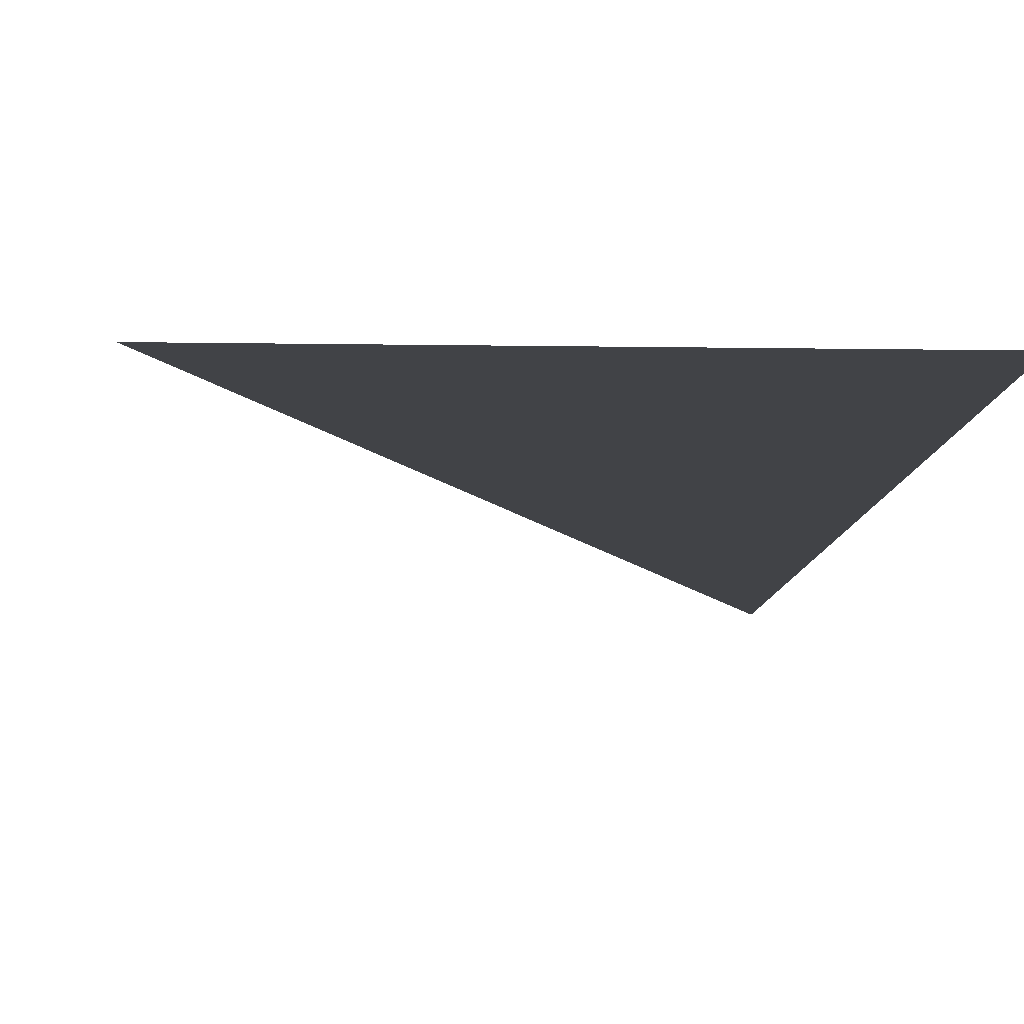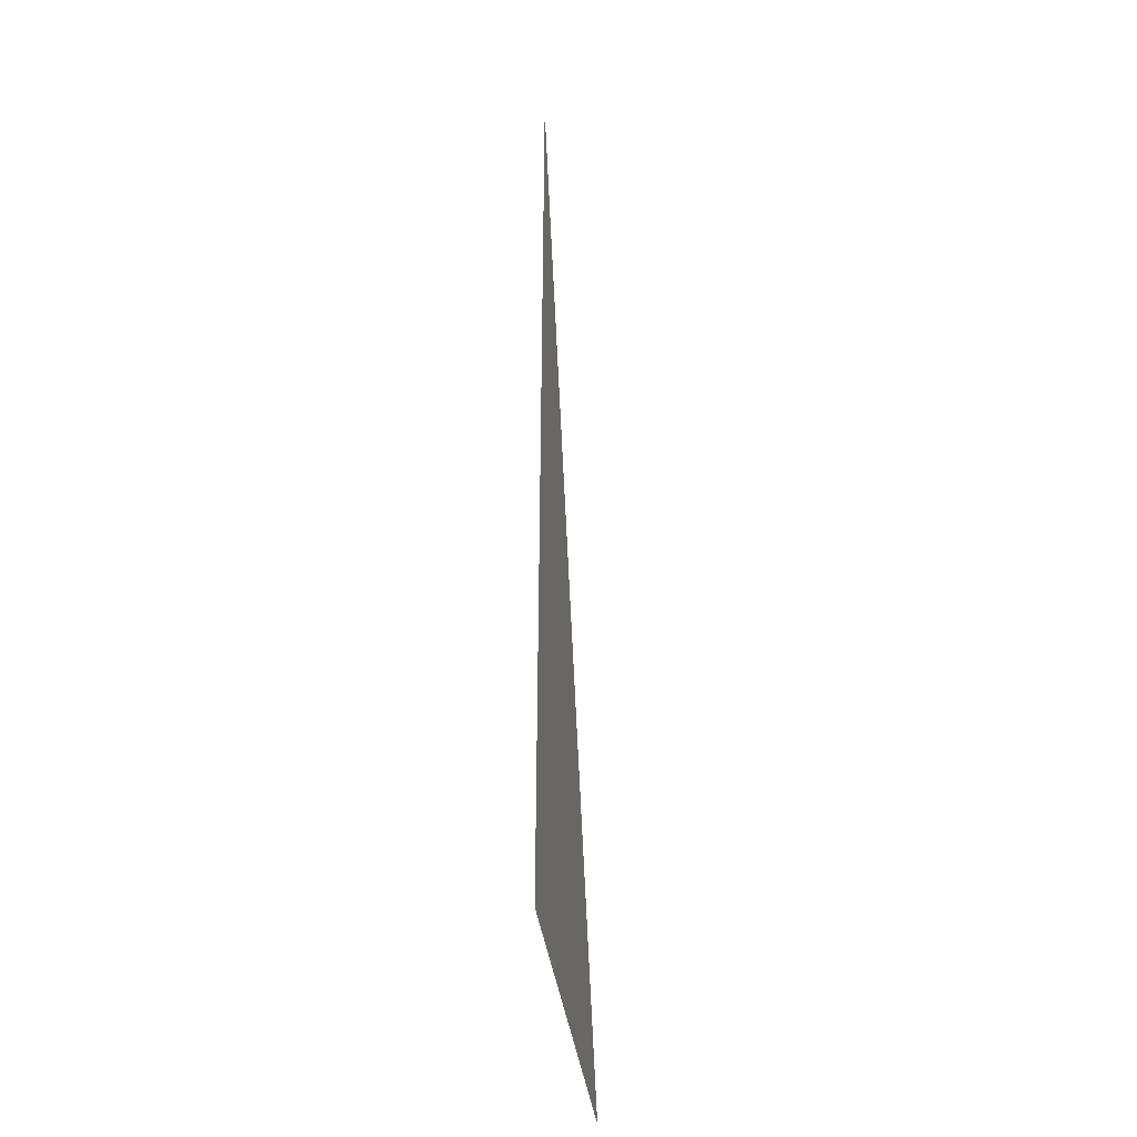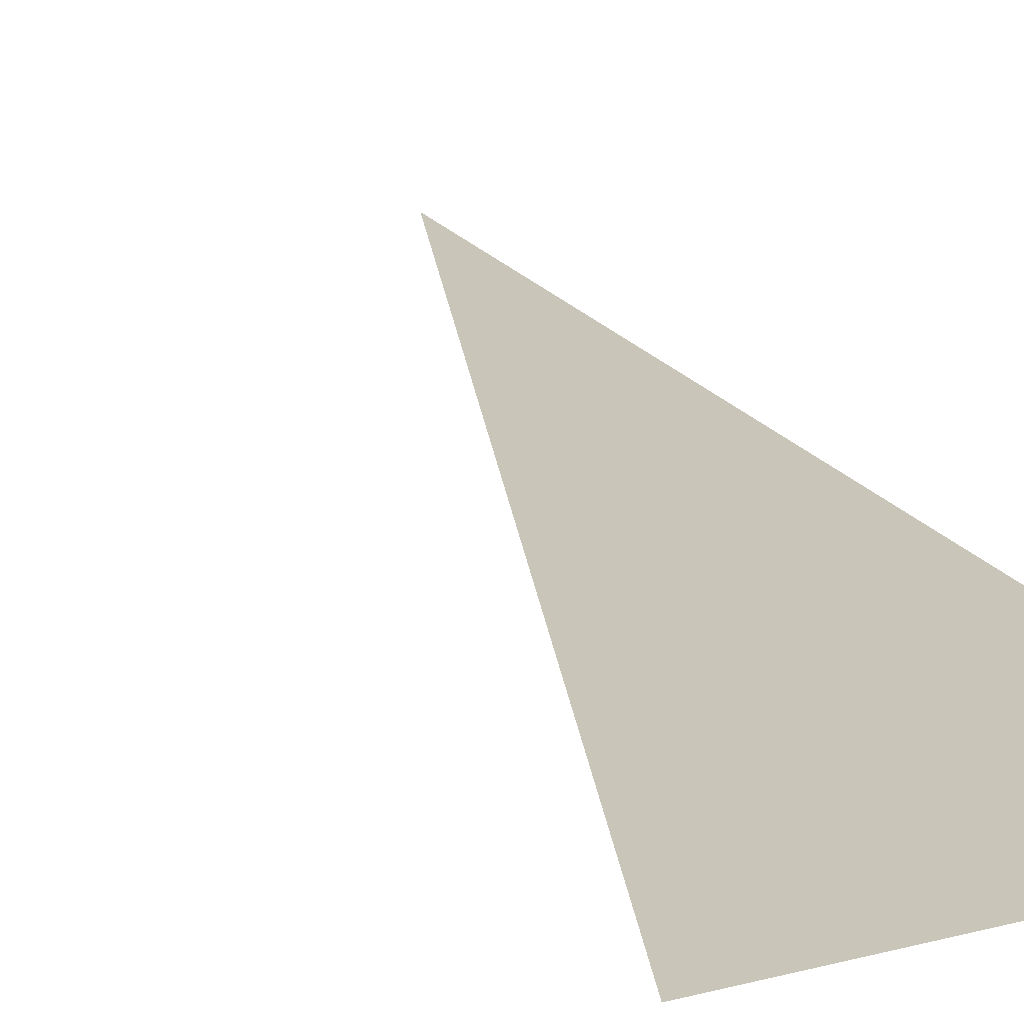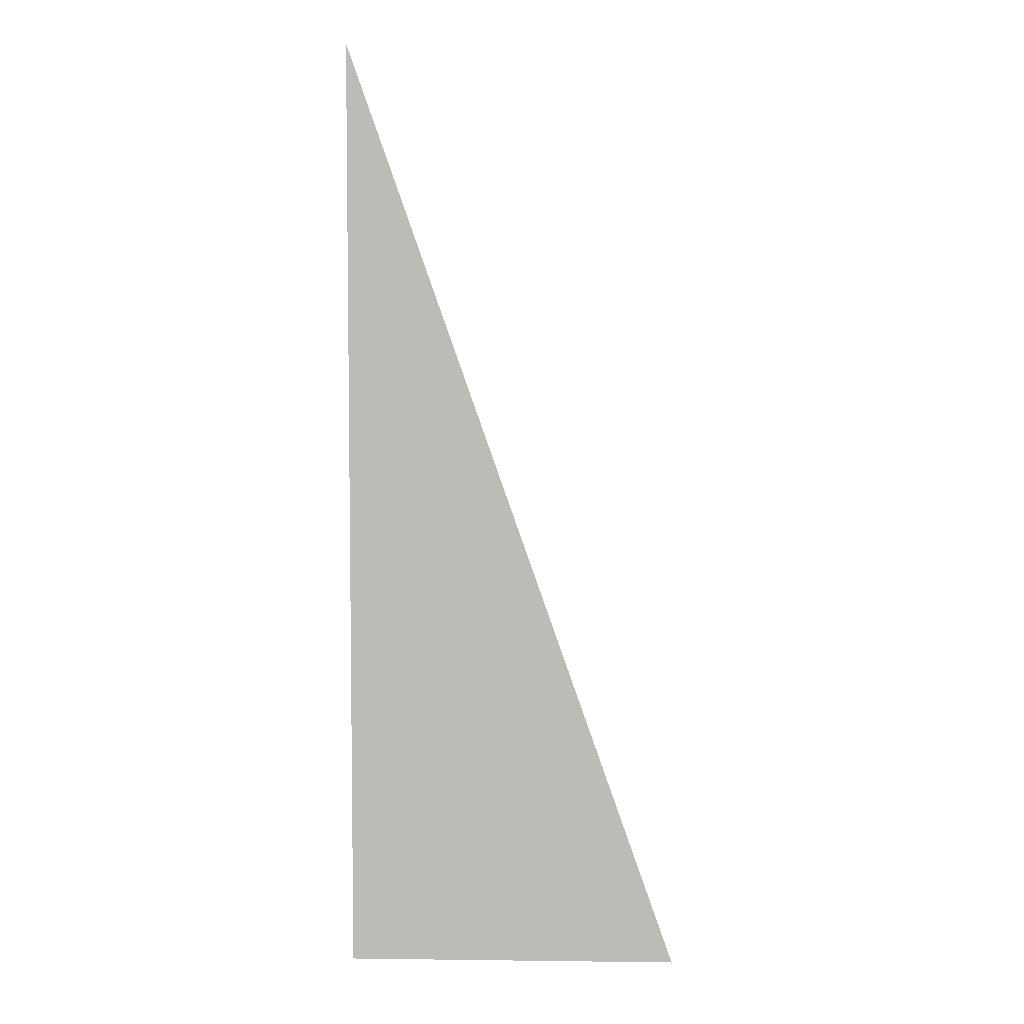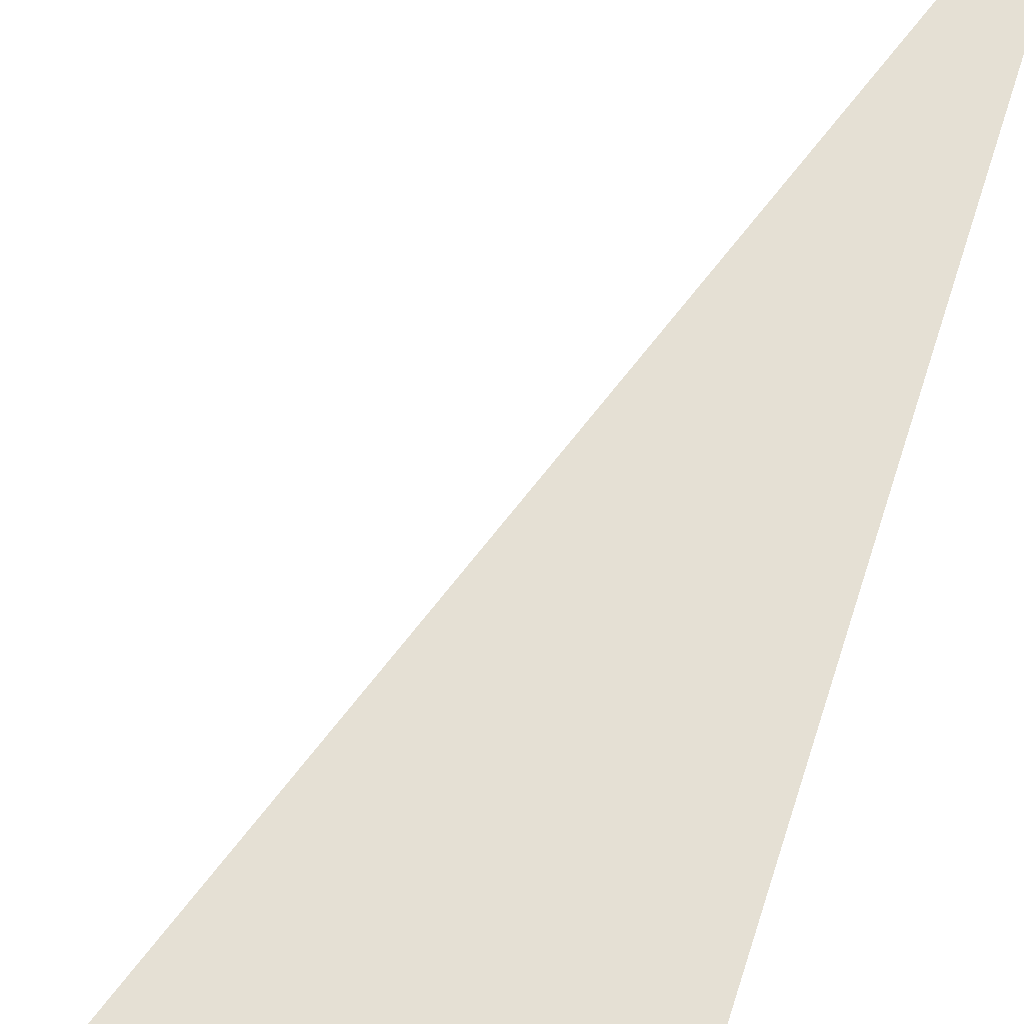
<metadata>
{"format":"obj","ext":"obj","renderer":"f3d","projection":"perspective","resolution":1024,"background":"white","views":[{"elev":-7.2,"azim":-3.2,"up":"+Z"},{"elev":-41.8,"azim":98.3,"up":"+Y"},{"elev":20.6,"azim":-25.6,"up":"+Z"},{"elev":5.4,"azim":-177.8,"up":"+Y"},{"elev":65.3,"azim":17.5,"up":"+Z"}]}
</metadata>
<code>
o Plane
v -0.1113 11.05 -0.02071
v -4 0.05 -0.02071
v -0.1113 0.04992 -0.02071
f 2 1 3

</code>
